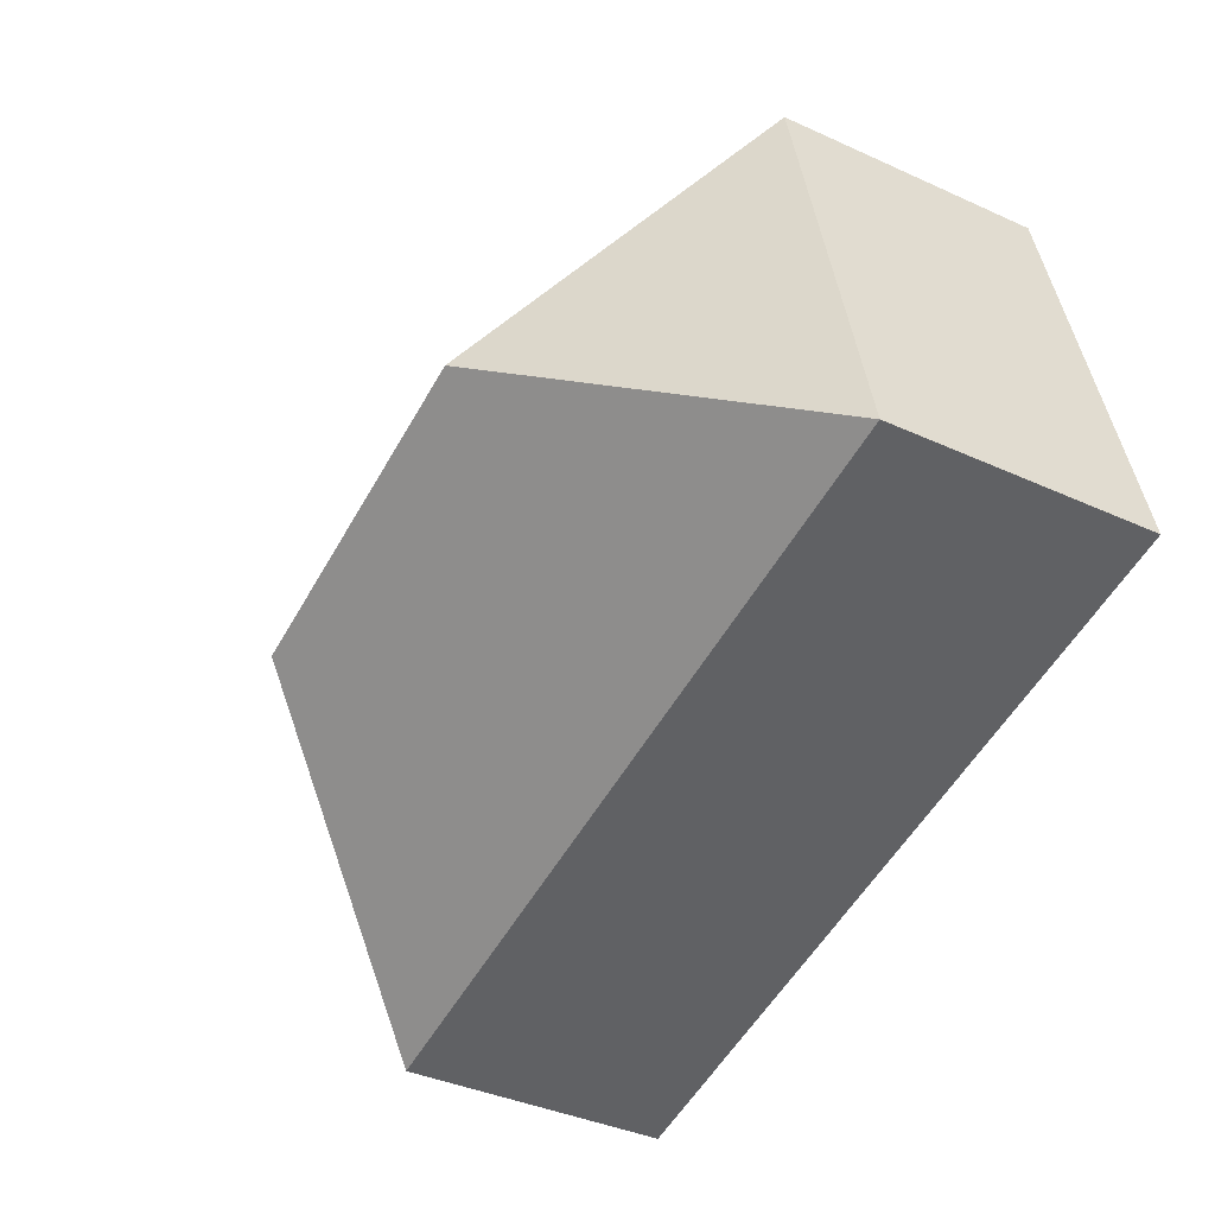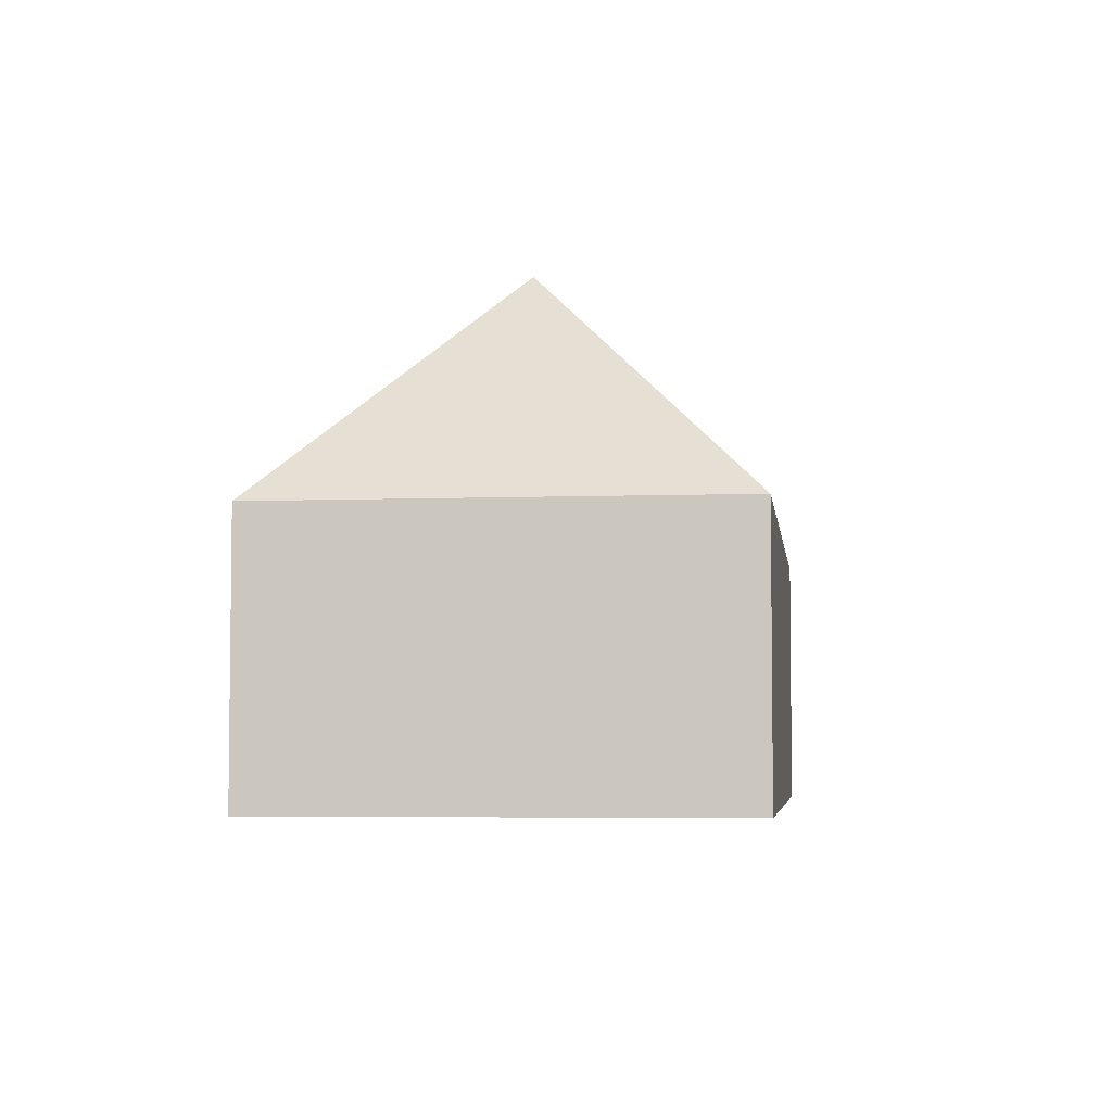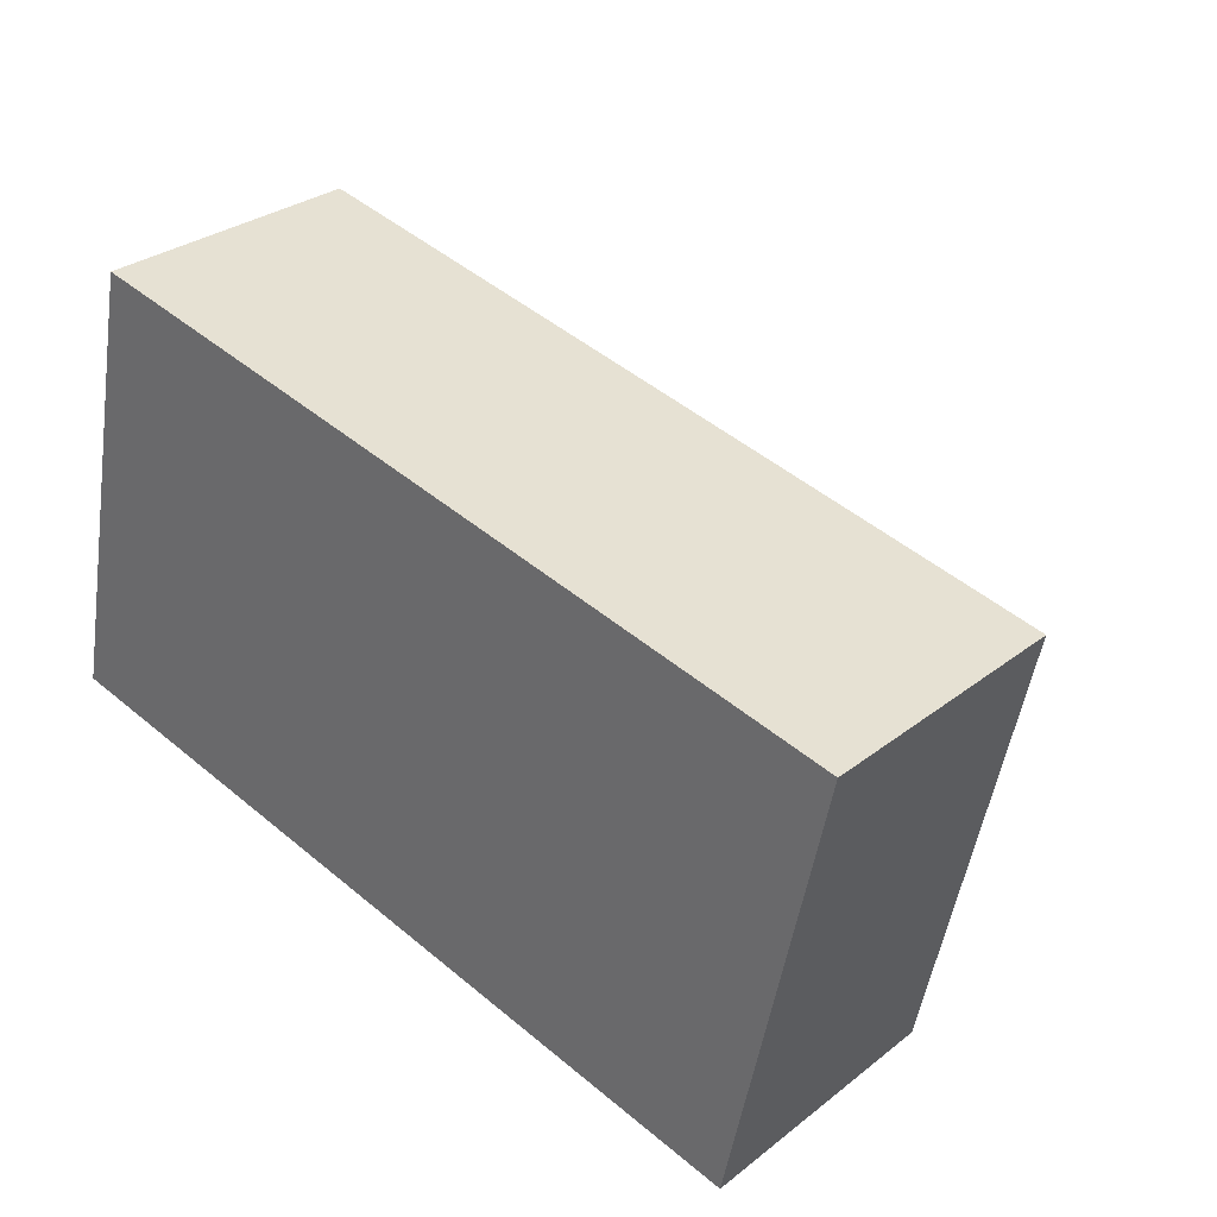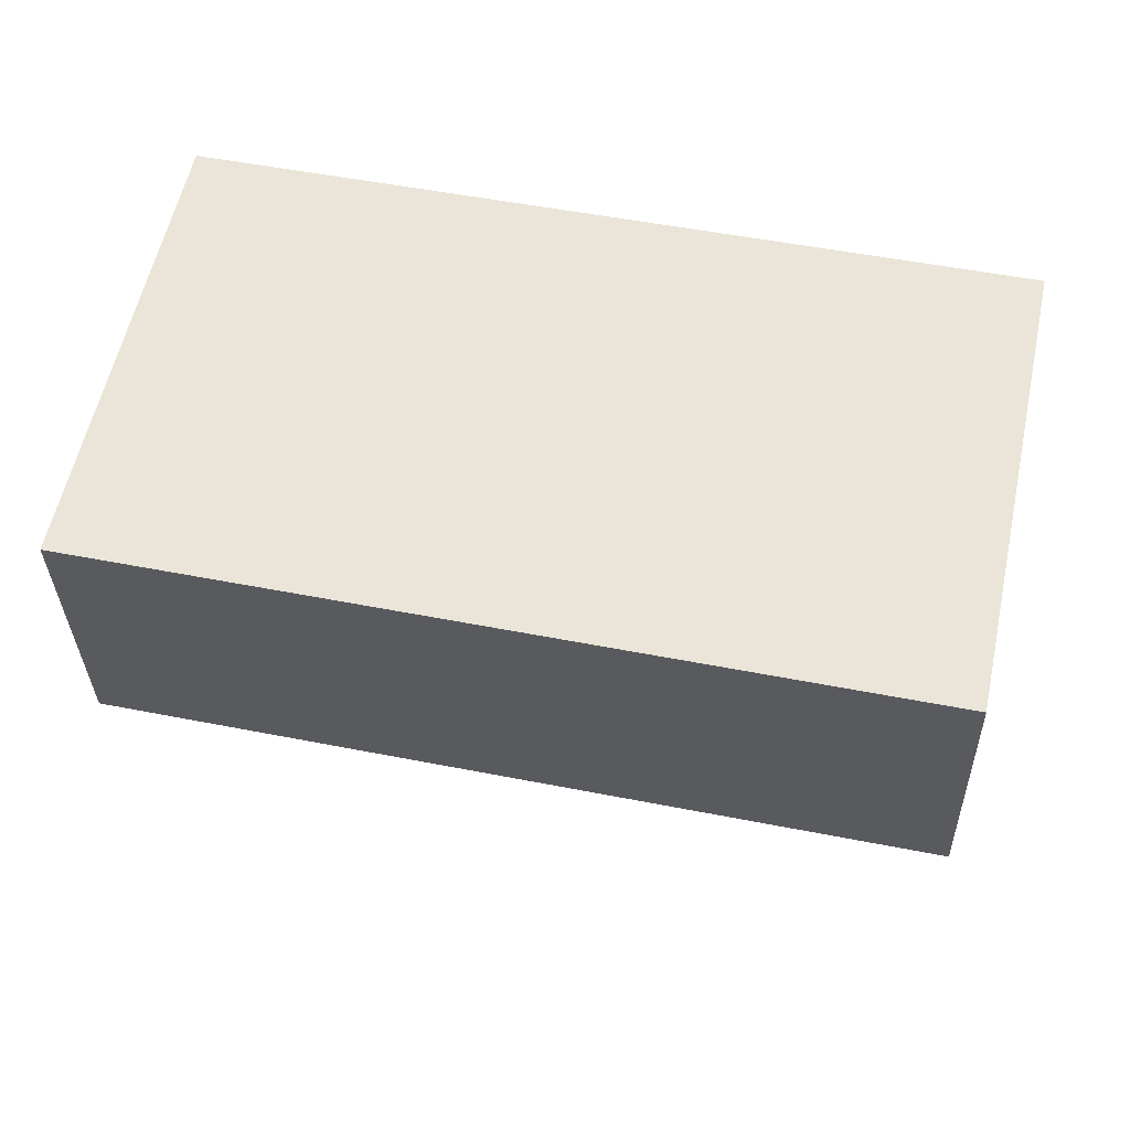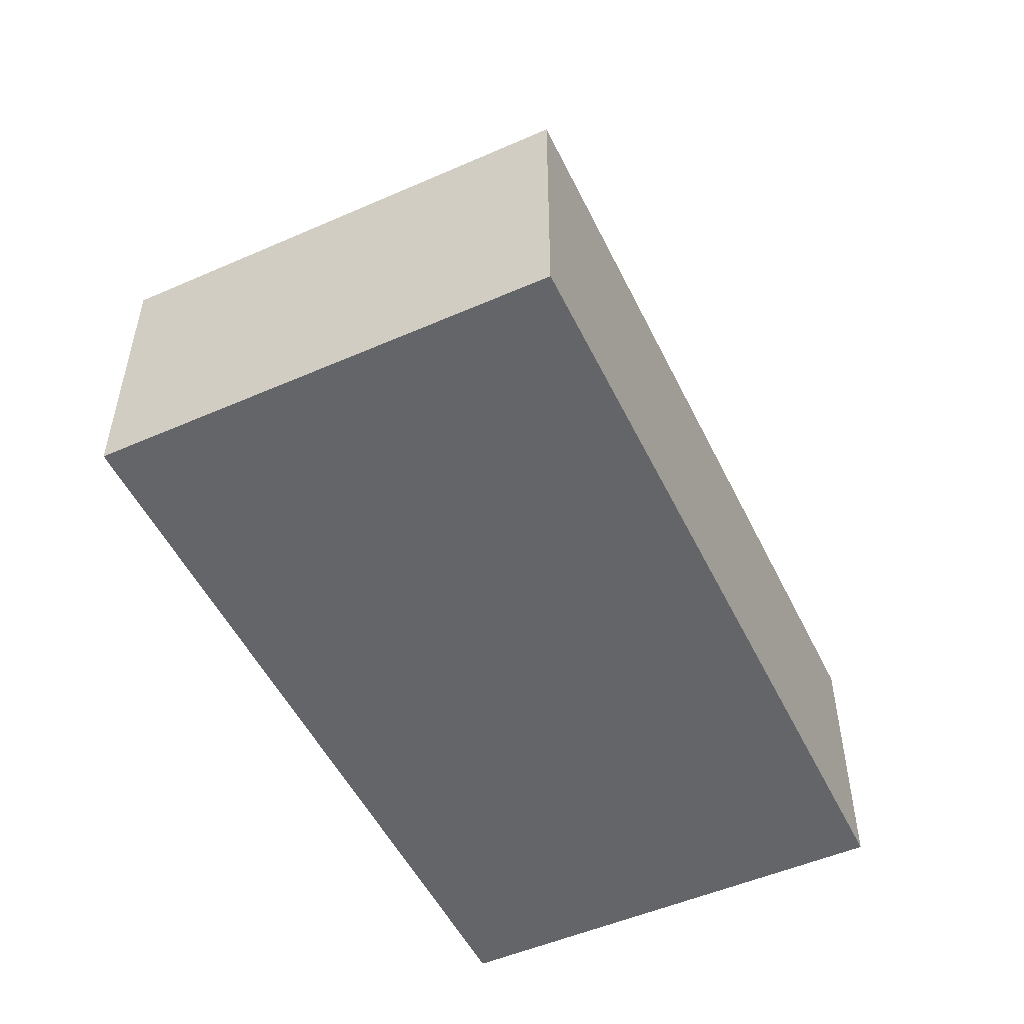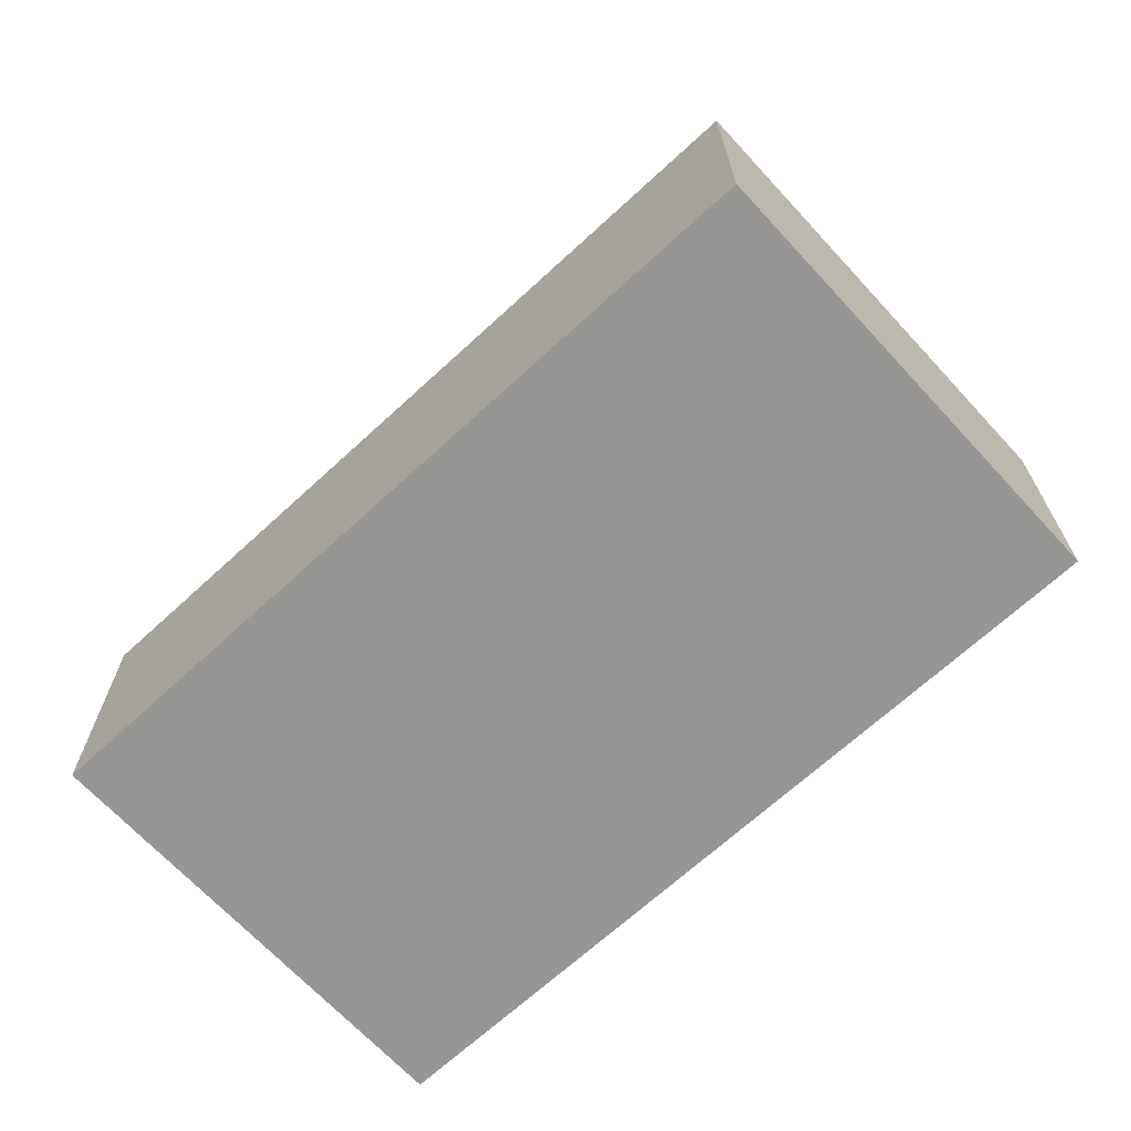
<metadata>
{"format":"obj","ext":"obj","renderer":"f3d","projection":"perspective","resolution":1024,"background":"white","views":[{"elev":-39.3,"azim":-119.5,"up":"+Z"},{"elev":-4.8,"azim":109.1,"up":"+Y"},{"elev":30.0,"azim":41.7,"up":"+Z"},{"elev":-32.7,"azim":1.3,"up":"+Z"},{"elev":-51.5,"azim":127.5,"up":"+Y"},{"elev":-68.0,"azim":-125.2,"up":"+Y"}]}
</metadata>
<code>
v  6.477 11.99 4.192
v  0 6.37 3.9e-16
v  2.284 6.37 10.67
v  7.232 6.37 9.61
v  10.67 6.37 8.873
v  12.84 6.371 8.409
v  21.09 6.37 6.642
v  14.62 11.99 2.45
v  18.81 6.37 -4.027
v  7.232 6.371 -1.548
v  0 0 0
v  2.284 -6.533e-16 10.67
v  7.232 -5.884e-16 9.61
v  10.67 -5.433e-16 8.873
v  12.84 -5.149e-16 8.409
v  21.09 -4.067e-16 6.642
v  18.81 2.466e-16 -4.027
v  7.232 9.479e-17 -1.548
g defaultobject
f 1 2 3
f 4 1 3
f 1 4 5
f 1 5 6
f 1 6 7
f 1 7 8
f 8 7 9
f 10 8 9
f 8 10 2
f 8 2 1
f 11 3 2
f 3 11 12
f 12 4 3
f 4 12 13
f 4 13 5
f 5 13 6
f 6 13 14
f 6 14 7
f 7 14 15
f 7 15 16
f 16 9 7
f 9 16 17
f 10 11 2
f 11 10 18
f 18 10 9
f 18 9 17
f 16 18 17
f 18 16 15
f 18 15 14
f 18 14 13
f 18 13 11
f 11 13 12

</code>
